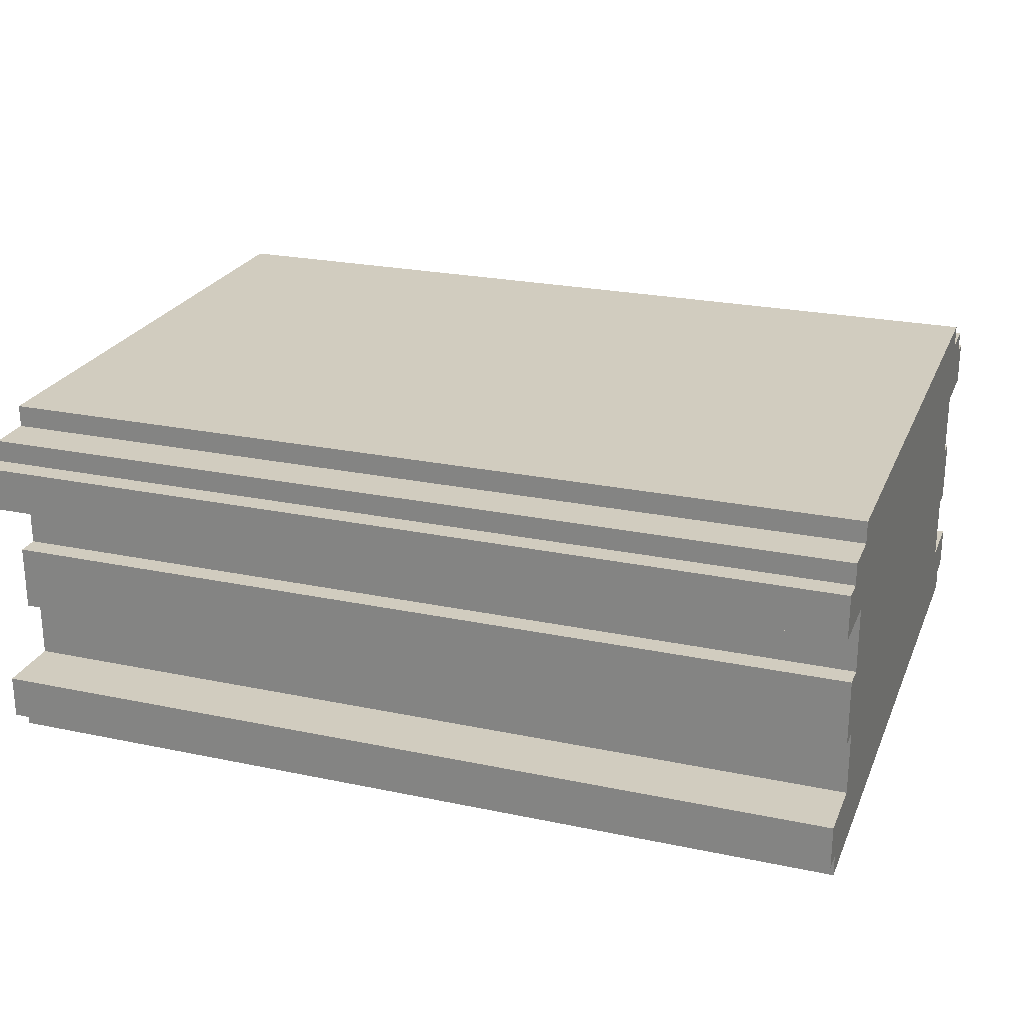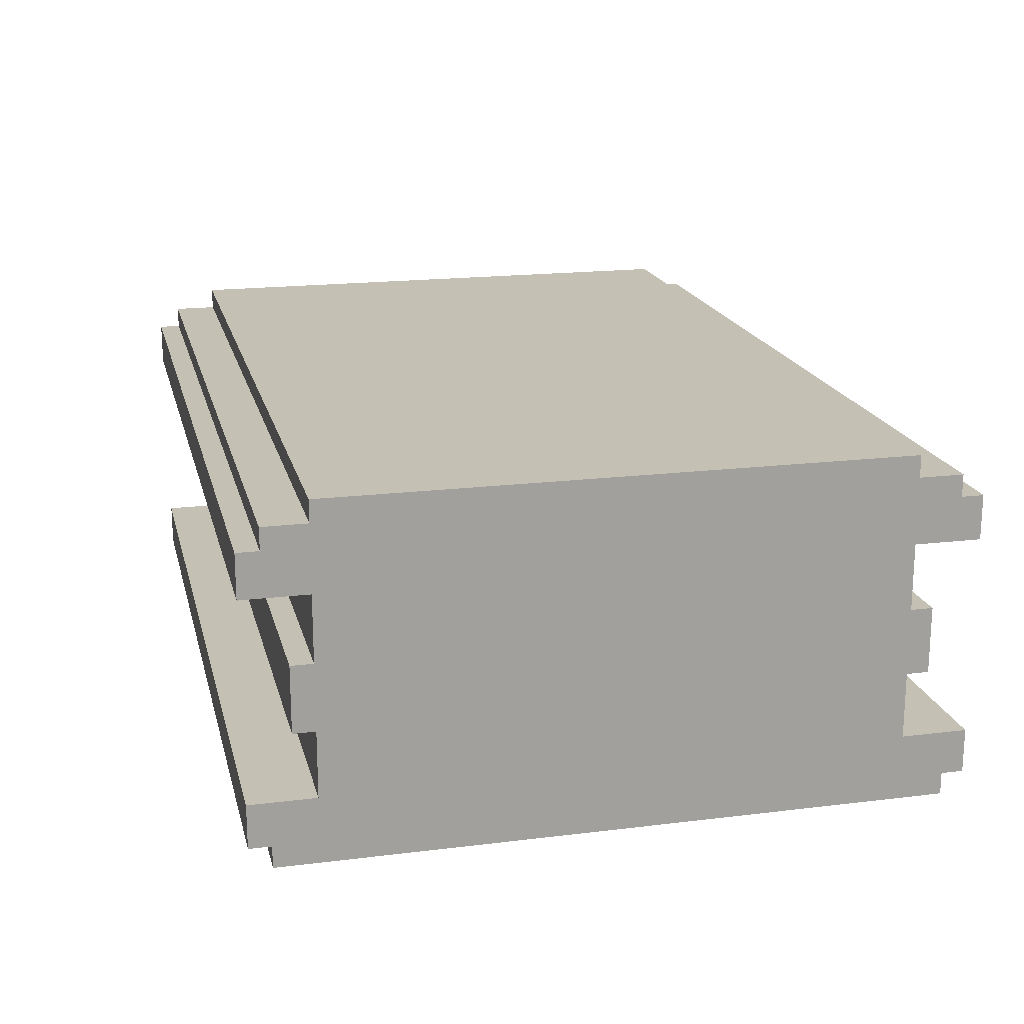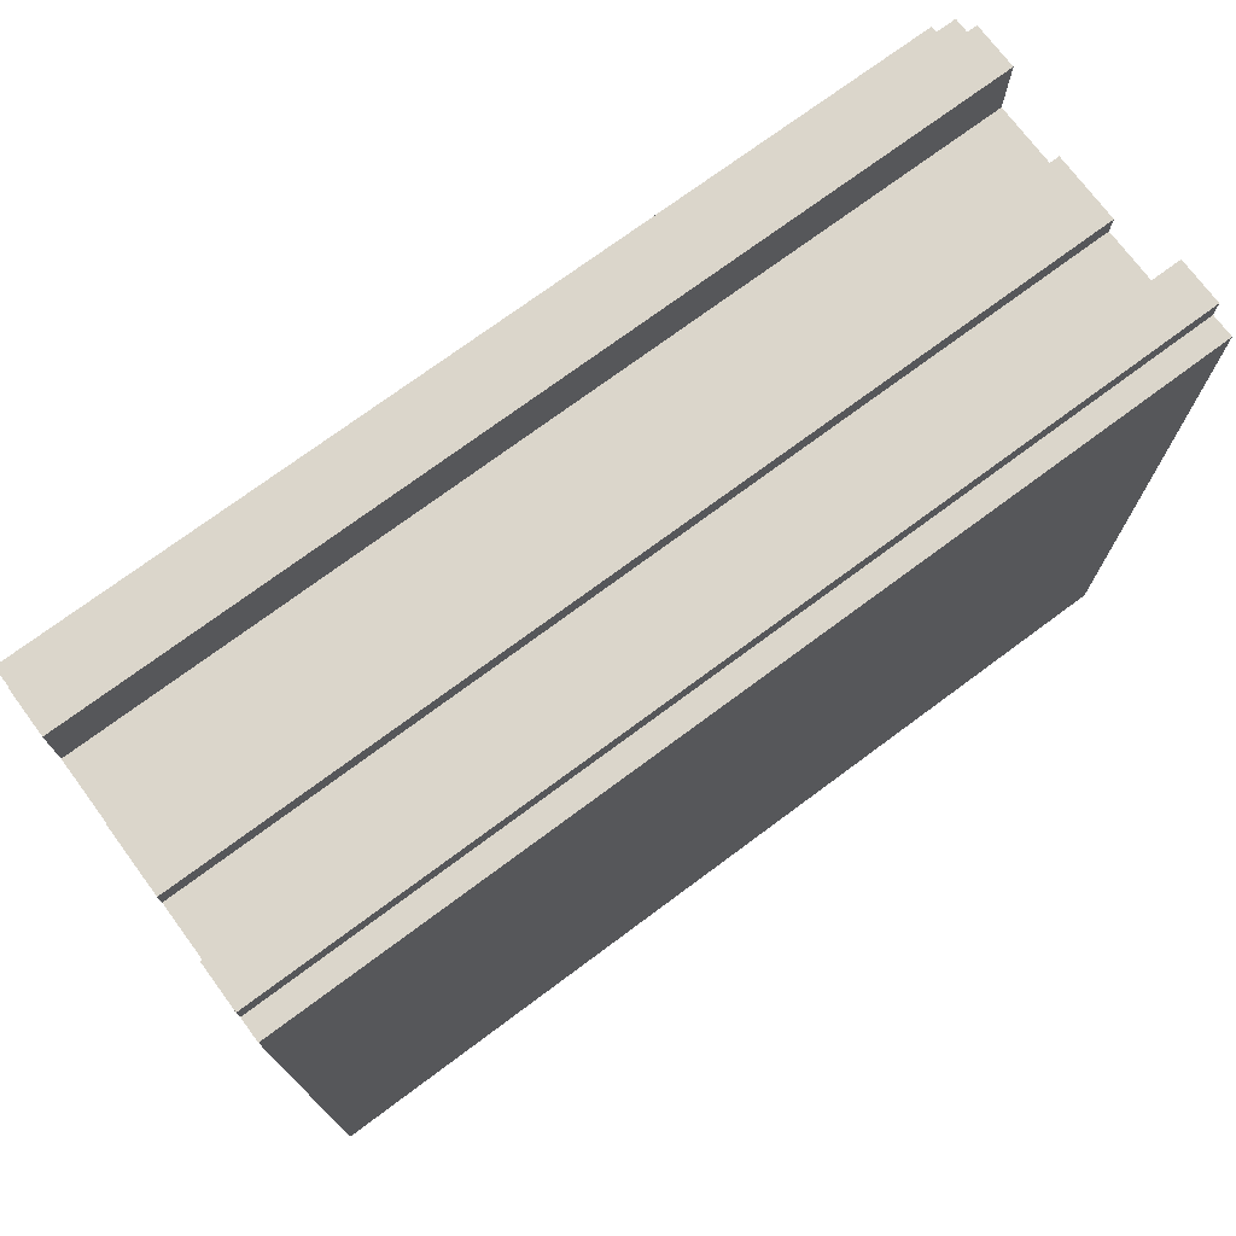
<metadata>
{"format":"obj","ext":"obj","renderer":"f3d","projection":"perspective","resolution":1024,"background":"white","views":[{"elev":24.1,"azim":-160.8,"up":"+Y"},{"elev":18.4,"azim":-103.4,"up":"+Y"},{"elev":73.5,"azim":-36.6,"up":"+Z"}]}
</metadata>
<code>
o
v -2 1.2 1.5
v -2 1.2 1.3
v -2 1.2 -1.3
v -2 1.2 -1.5
v -2 1.3 1.6
v -2 1.3 1.5
v -2 1.3 -1.5
v -2 1.3 -1.6
v -2 1.5 1.6
v -2 1.5 1.3
v -2 1.5 -1.3
v -2 1.5 -1.6
v -2 1.8 1.4
v -2 1.8 1.3
v -2 1.8 -1.3
v -2 1.8 -1.4
v -2 2.1 1.4
v -2 2.1 1.3
v -2 2.1 -1.3
v -2 2.1 -1.4
v -2 2.4 1.6
v -2 2.4 1.3
v -2 2.4 -1.3
v -2 2.4 -1.6
v -2 2.6 1.6
v -2 2.6 1.5
v -2 2.6 -1.5
v -2 2.6 -1.6
v -2 2.7 1.5
v -2 2.7 1.3
v -2 2.7 -1.3
v -2 2.7 -1.5
v -2 2.8 1.3
v -2 2.8 -1.3
v 2 1.2 1.5
v 2 1.2 1.3
v 2 1.2 -1.3
v 2 1.2 -1.5
v 2 1.3 1.6
v 2 1.3 1.5
v 2 1.3 -1.5
v 2 1.3 -1.6
v 2 1.5 1.6
v 2 1.5 1.3
v 2 1.5 -1.3
v 2 1.5 -1.6
v 2 1.8 1.4
v 2 1.8 1.3
v 2 1.8 -1.3
v 2 1.8 -1.4
v 2 2.1 1.4
v 2 2.1 1.3
v 2 2.1 -1.3
v 2 2.1 -1.4
v 2 2.4 1.6
v 2 2.4 1.3
v 2 2.4 -1.3
v 2 2.4 -1.6
v 2 2.6 1.6
v 2 2.6 1.5
v 2 2.6 -1.5
v 2 2.6 -1.6
v 2 2.7 1.5
v 2 2.7 1.3
v 2 2.7 -1.3
v 2 2.7 -1.5
v 2 2.8 1.3
v 2 2.8 -1.3
v -2 1.3 1.6
v -2 1.5 1.6
v -2 2.4 1.6
v -2 2.6 1.6
v 2 1.3 1.6
v 2 1.5 1.6
v 2 2.4 1.6
v 2 2.6 1.6
v -2 1.2 1.5
v -2 1.3 1.5
v -2 2.6 1.5
v -2 2.7 1.5
v 2 1.2 1.5
v 2 1.3 1.5
v 2 2.6 1.5
v 2 2.7 1.5
v -2 1.8 1.4
v -2 2.1 1.4
v 2 1.8 1.4
v 2 2.1 1.4
v -2 1.5 1.3
v -2 1.8 1.3
v -2 2.1 1.3
v -2 2.4 1.3
v -2 2.7 1.3
v -2 2.8 1.3
v -1.8 1.5 1.3
v -1.8 1.8 1.3
v -1.8 2.1 1.3
v -1.8 2.4 1.3
v -1.8 2.7 1.3
v -1.8 2.8 1.3
v -1.5 1.5 1.3
v -1.5 1.8 1.3
v -1.5 2.1 1.3
v -1.5 2.4 1.3
v -1.5 2.7 1.3
v -1.5 2.8 1.3
v -1.2 1.5 1.3
v -1.2 1.8 1.3
v -1.2 2.1 1.3
v -1.2 2.4 1.3
v -1.2 2.7 1.3
v -1.2 2.8 1.3
v -0.8 1.5 1.3
v -0.8 1.8 1.3
v -0.8 2.1 1.3
v -0.8 2.4 1.3
v -0.8 2.7 1.3
v -0.8 2.8 1.3
v -0.5 1.5 1.3
v -0.5 1.8 1.3
v -0.5 2.1 1.3
v -0.5 2.4 1.3
v -0.5 2.7 1.3
v -0.5 2.8 1.3
v -0.2 1.5 1.3
v -0.2 1.8 1.3
v -0.2 2.1 1.3
v -0.2 2.4 1.3
v -0.2 2.7 1.3
v -0.2 2.8 1.3
v 0.1 1.5 1.3
v 0.1 1.8 1.3
v 0.1 2.1 1.3
v 0.1 2.4 1.3
v 0.1 2.7 1.3
v 0.1 2.8 1.3
v 0.5 1.5 1.3
v 0.5 1.8 1.3
v 0.5 2.1 1.3
v 0.5 2.4 1.3
v 0.5 2.7 1.3
v 0.5 2.8 1.3
v 0.8 1.5 1.3
v 0.8 1.8 1.3
v 0.8 2.1 1.3
v 0.8 2.4 1.3
v 0.8 2.7 1.3
v 0.8 2.8 1.3
v 1.2 1.5 1.3
v 1.2 1.8 1.3
v 1.2 2.1 1.3
v 1.2 2.4 1.3
v 1.2 2.7 1.3
v 1.2 2.8 1.3
v 1.5 1.5 1.3
v 1.5 1.8 1.3
v 1.5 2.1 1.3
v 1.5 2.4 1.3
v 1.5 2.7 1.3
v 1.5 2.8 1.3
v 1.8 1.5 1.3
v 1.8 1.8 1.3
v 1.8 2.1 1.3
v 1.8 2.4 1.3
v 1.8 2.7 1.3
v 1.8 2.8 1.3
v 2 1.5 1.3
v 2 1.8 1.3
v 2 2.1 1.3
v 2 2.4 1.3
v 2 2.7 1.3
v 2 2.8 1.3
v -2 1.5 -1.3
v -2 1.8 -1.3
v -2 2.1 -1.3
v -2 2.4 -1.3
v -2 2.7 -1.3
v -2 2.8 -1.3
v -1.8 1.5 -1.3
v -1.8 1.8 -1.3
v -1.8 2.1 -1.3
v -1.8 2.4 -1.3
v -1.8 2.7 -1.3
v -1.8 2.8 -1.3
v -1.5 1.5 -1.3
v -1.5 1.8 -1.3
v -1.5 2.1 -1.3
v -1.5 2.4 -1.3
v -1.5 2.7 -1.3
v -1.5 2.8 -1.3
v -1.2 1.5 -1.3
v -1.2 1.8 -1.3
v -1.2 2.1 -1.3
v -1.2 2.4 -1.3
v -1.2 2.7 -1.3
v -1.2 2.8 -1.3
v -0.8 1.5 -1.3
v -0.8 1.8 -1.3
v -0.8 2.1 -1.3
v -0.8 2.4 -1.3
v -0.8 2.7 -1.3
v -0.8 2.8 -1.3
v -0.5 1.5 -1.3
v -0.5 1.8 -1.3
v -0.5 2.1 -1.3
v -0.5 2.4 -1.3
v -0.5 2.7 -1.3
v -0.5 2.8 -1.3
v -0.2 1.5 -1.3
v -0.2 1.8 -1.3
v -0.2 2.1 -1.3
v -0.2 2.4 -1.3
v -0.2 2.7 -1.3
v -0.2 2.8 -1.3
v 0.1 1.5 -1.3
v 0.1 1.8 -1.3
v 0.1 2.1 -1.3
v 0.1 2.4 -1.3
v 0.1 2.7 -1.3
v 0.1 2.8 -1.3
v 0.5 1.5 -1.3
v 0.5 1.8 -1.3
v 0.5 2.1 -1.3
v 0.5 2.4 -1.3
v 0.5 2.7 -1.3
v 0.5 2.8 -1.3
v 0.8 1.5 -1.3
v 0.8 1.8 -1.3
v 0.8 2.1 -1.3
v 0.8 2.4 -1.3
v 0.8 2.7 -1.3
v 0.8 2.8 -1.3
v 1.2 1.5 -1.3
v 1.2 1.8 -1.3
v 1.2 2.1 -1.3
v 1.2 2.4 -1.3
v 1.2 2.7 -1.3
v 1.2 2.8 -1.3
v 1.5 1.5 -1.3
v 1.5 1.8 -1.3
v 1.5 2.1 -1.3
v 1.5 2.4 -1.3
v 1.5 2.7 -1.3
v 1.5 2.8 -1.3
v 1.8 1.5 -1.3
v 1.8 1.8 -1.3
v 1.8 2.1 -1.3
v 1.8 2.4 -1.3
v 1.8 2.7 -1.3
v 1.8 2.8 -1.3
v 2 1.5 -1.3
v 2 1.8 -1.3
v 2 2.1 -1.3
v 2 2.4 -1.3
v 2 2.7 -1.3
v 2 2.8 -1.3
v -2 1.8 -1.4
v -2 2.1 -1.4
v 2 1.8 -1.4
v 2 2.1 -1.4
v -2 1.2 -1.5
v -2 1.3 -1.5
v -2 2.6 -1.5
v -2 2.7 -1.5
v 2 1.2 -1.5
v 2 1.3 -1.5
v 2 2.6 -1.5
v 2 2.7 -1.5
v -2 1.3 -1.6
v -2 1.5 -1.6
v -2 2.4 -1.6
v -2 2.6 -1.6
v 2 1.3 -1.6
v 2 1.5 -1.6
v 2 2.4 -1.6
v 2 2.6 -1.6
v -2 1.2 1.5
v 2 1.2 1.5
v -2 1.2 1.3
v -1.9 1.2 1.3
v 1.9 1.2 1.3
v 2 1.2 1.3
v -2 1.2 -1.3
v -1.9 1.2 -1.3
v 1.9 1.2 -1.3
v 2 1.2 -1.3
v -2 1.2 -1.5
v 2 1.2 -1.5
v -2 1.3 1.6
v 2 1.3 1.6
v -2 1.3 1.5
v 2 1.3 1.5
v -2 1.3 -1.5
v 2 1.3 -1.5
v -2 1.3 -1.6
v 2 1.3 -1.6
v -2 1.8 1.4
v 2 1.8 1.4
v -2 1.8 1.3
v -1.8 1.8 1.3
v -1.5 1.8 1.3
v -1.2 1.8 1.3
v -0.8 1.8 1.3
v -0.5 1.8 1.3
v -0.2 1.8 1.3
v 0.1 1.8 1.3
v 0.5 1.8 1.3
v 0.8 1.8 1.3
v 1.2 1.8 1.3
v 1.5 1.8 1.3
v 1.8 1.8 1.3
v 2 1.8 1.3
v -2 1.8 -1.3
v -1.8 1.8 -1.3
v -1.5 1.8 -1.3
v -1.2 1.8 -1.3
v -0.8 1.8 -1.3
v -0.5 1.8 -1.3
v -0.2 1.8 -1.3
v 0.1 1.8 -1.3
v 0.5 1.8 -1.3
v 0.8 1.8 -1.3
v 1.2 1.8 -1.3
v 1.5 1.8 -1.3
v 1.8 1.8 -1.3
v 2 1.8 -1.3
v -2 1.8 -1.4
v 2 1.8 -1.4
v -2 2.4 1.6
v 2 2.4 1.6
v -2 2.4 1.3
v -1.8 2.4 1.3
v -1.5 2.4 1.3
v -1.2 2.4 1.3
v -0.8 2.4 1.3
v -0.5 2.4 1.3
v -0.2 2.4 1.3
v 0.1 2.4 1.3
v 0.5 2.4 1.3
v 0.8 2.4 1.3
v 1.2 2.4 1.3
v 1.5 2.4 1.3
v 1.8 2.4 1.3
v 2 2.4 1.3
v -2 2.4 -1.3
v -1.8 2.4 -1.3
v -1.5 2.4 -1.3
v -1.2 2.4 -1.3
v -0.8 2.4 -1.3
v -0.5 2.4 -1.3
v -0.2 2.4 -1.3
v 0.1 2.4 -1.3
v 0.5 2.4 -1.3
v 0.8 2.4 -1.3
v 1.2 2.4 -1.3
v 1.5 2.4 -1.3
v 1.8 2.4 -1.3
v 2 2.4 -1.3
v -2 2.4 -1.6
v 2 2.4 -1.6
v -2 1.5 1.6
v 2 1.5 1.6
v -2 1.5 1.3
v -1.8 1.5 1.3
v -1.5 1.5 1.3
v -1.2 1.5 1.3
v -0.8 1.5 1.3
v -0.5 1.5 1.3
v -0.2 1.5 1.3
v 0.1 1.5 1.3
v 0.5 1.5 1.3
v 0.8 1.5 1.3
v 1.2 1.5 1.3
v 1.5 1.5 1.3
v 1.8 1.5 1.3
v 2 1.5 1.3
v -2 1.5 -1.3
v -1.8 1.5 -1.3
v -1.5 1.5 -1.3
v -1.2 1.5 -1.3
v -0.8 1.5 -1.3
v -0.5 1.5 -1.3
v -0.2 1.5 -1.3
v 0.1 1.5 -1.3
v 0.5 1.5 -1.3
v 0.8 1.5 -1.3
v 1.2 1.5 -1.3
v 1.5 1.5 -1.3
v 1.8 1.5 -1.3
v 2 1.5 -1.3
v -2 1.5 -1.6
v 2 1.5 -1.6
v -2 2.1 1.4
v 2 2.1 1.4
v -2 2.1 1.3
v -1.8 2.1 1.3
v -1.5 2.1 1.3
v -1.2 2.1 1.3
v -0.8 2.1 1.3
v -0.5 2.1 1.3
v -0.2 2.1 1.3
v 0.1 2.1 1.3
v 0.5 2.1 1.3
v 0.8 2.1 1.3
v 1.2 2.1 1.3
v 1.5 2.1 1.3
v 1.8 2.1 1.3
v 2 2.1 1.3
v -2 2.1 -1.3
v -1.8 2.1 -1.3
v -1.5 2.1 -1.3
v -1.2 2.1 -1.3
v -0.8 2.1 -1.3
v -0.5 2.1 -1.3
v -0.2 2.1 -1.3
v 0.1 2.1 -1.3
v 0.5 2.1 -1.3
v 0.8 2.1 -1.3
v 1.2 2.1 -1.3
v 1.5 2.1 -1.3
v 1.8 2.1 -1.3
v 2 2.1 -1.3
v -2 2.1 -1.4
v 2 2.1 -1.4
v -2 2.6 1.6
v 2 2.6 1.6
v -2 2.6 1.5
v 2 2.6 1.5
v -2 2.6 -1.5
v 2 2.6 -1.5
v -2 2.6 -1.6
v 2 2.6 -1.6
v -2 2.7 1.5
v 2 2.7 1.5
v -2 2.7 1.3
v -1.8 2.7 1.3
v -1.5 2.7 1.3
v -1.2 2.7 1.3
v -0.8 2.7 1.3
v -0.5 2.7 1.3
v -0.2 2.7 1.3
v 0.1 2.7 1.3
v 0.5 2.7 1.3
v 0.8 2.7 1.3
v 1.2 2.7 1.3
v 1.5 2.7 1.3
v 1.8 2.7 1.3
v 2 2.7 1.3
v -2 2.7 -1.3
v -1.8 2.7 -1.3
v -1.5 2.7 -1.3
v -1.2 2.7 -1.3
v -0.8 2.7 -1.3
v -0.5 2.7 -1.3
v -0.2 2.7 -1.3
v 0.1 2.7 -1.3
v 0.5 2.7 -1.3
v 0.8 2.7 -1.3
v 1.2 2.7 -1.3
v 1.5 2.7 -1.3
v 1.8 2.7 -1.3
v 2 2.7 -1.3
v -2 2.7 -1.5
v 2 2.7 -1.5
v -2 2.8 1.3
v -1.8 2.8 1.3
v -1.5 2.8 1.3
v -1.2 2.8 1.3
v -0.8 2.8 1.3
v -0.5 2.8 1.3
v -0.2 2.8 1.3
v 0.1 2.8 1.3
v 0.5 2.8 1.3
v 0.8 2.8 1.3
v 1.2 2.8 1.3
v 1.5 2.8 1.3
v 1.8 2.8 1.3
v 2 2.8 1.3
v -2 2.8 -1.3
v -1.8 2.8 -1.3
v -1.5 2.8 -1.3
v -1.2 2.8 -1.3
v -0.8 2.8 -1.3
v -0.5 2.8 -1.3
v -0.2 2.8 -1.3
v 0.1 2.8 -1.3
v 0.5 2.8 -1.3
v 0.8 2.8 -1.3
v 1.2 2.8 -1.3
v 1.5 2.8 -1.3
v 1.8 2.8 -1.3
v 2 2.8 -1.3
f 6 2 1
f 7 4 3
f 9 6 5
f 10 3 2
f 10 6 9
f 10 2 6
f 11 8 7
f 11 3 10
f 11 7 3
f 12 8 11
f 14 11 10
f 15 11 14
f 17 14 13
f 18 15 14
f 18 14 17
f 19 16 15
f 19 15 18
f 20 16 19
f 22 19 18
f 23 19 22
f 25 22 21
f 26 22 25
f 27 24 23
f 28 24 27
f 29 22 26
f 30 23 22
f 30 22 29
f 31 27 23
f 31 23 30
f 32 27 31
f 33 31 30
f 34 31 33
f 35 36 40
f 37 38 41
f 39 40 43
f 36 37 44
f 43 40 44
f 40 36 44
f 41 42 45
f 44 37 45
f 37 41 45
f 45 42 46
f 44 45 48
f 48 45 49
f 47 48 51
f 48 49 52
f 51 48 52
f 49 50 53
f 52 49 53
f 53 50 54
f 52 53 56
f 56 53 57
f 55 56 59
f 59 56 60
f 57 58 61
f 61 58 62
f 60 56 63
f 56 57 64
f 63 56 64
f 57 61 65
f 64 57 65
f 65 61 66
f 64 65 67
f 67 65 68
f 73 70 69
f 74 70 73
f 75 72 71
f 76 72 75
f 81 78 77
f 82 78 81
f 83 80 79
f 84 80 83
f 87 86 85
f 88 86 87
f 95 90 89
f 96 90 95
f 97 92 91
f 98 92 97
f 99 94 93
f 100 94 99
f 101 96 95
f 102 96 101
f 103 98 97
f 104 98 103
f 105 100 99
f 106 100 105
f 107 102 101
f 108 102 107
f 109 104 103
f 110 104 109
f 111 106 105
f 112 106 111
f 113 108 107
f 114 108 113
f 115 110 109
f 116 110 115
f 117 112 111
f 118 112 117
f 119 114 113
f 120 114 119
f 121 116 115
f 122 116 121
f 123 118 117
f 124 118 123
f 125 120 119
f 126 120 125
f 127 122 121
f 128 122 127
f 129 124 123
f 130 124 129
f 131 126 125
f 132 126 131
f 133 128 127
f 134 128 133
f 135 130 129
f 136 130 135
f 137 132 131
f 138 132 137
f 139 134 133
f 140 134 139
f 141 136 135
f 142 136 141
f 143 138 137
f 144 138 143
f 145 140 139
f 146 140 145
f 147 142 141
f 148 142 147
f 149 144 143
f 150 144 149
f 151 146 145
f 152 146 151
f 153 148 147
f 154 148 153
f 155 150 149
f 156 150 155
f 157 152 151
f 158 152 157
f 159 154 153
f 160 154 159
f 161 156 155
f 162 156 161
f 163 158 157
f 164 158 163
f 165 160 159
f 166 160 165
f 167 162 161
f 168 162 167
f 169 164 163
f 170 164 169
f 171 166 165
f 172 166 171
f 173 174 179
f 179 174 180
f 175 176 181
f 181 176 182
f 177 178 183
f 183 178 184
f 179 180 185
f 185 180 186
f 181 182 187
f 187 182 188
f 183 184 189
f 189 184 190
f 185 186 191
f 191 186 192
f 187 188 193
f 193 188 194
f 189 190 195
f 195 190 196
f 191 192 197
f 197 192 198
f 193 194 199
f 199 194 200
f 195 196 201
f 201 196 202
f 197 198 203
f 203 198 204
f 199 200 205
f 205 200 206
f 201 202 207
f 207 202 208
f 203 204 209
f 209 204 210
f 205 206 211
f 211 206 212
f 207 208 213
f 213 208 214
f 209 210 215
f 215 210 216
f 211 212 217
f 217 212 218
f 213 214 219
f 219 214 220
f 215 216 221
f 221 216 222
f 217 218 223
f 223 218 224
f 219 220 225
f 225 220 226
f 221 222 227
f 227 222 228
f 223 224 229
f 229 224 230
f 225 226 231
f 231 226 232
f 227 228 233
f 233 228 234
f 229 230 235
f 235 230 236
f 231 232 237
f 237 232 238
f 233 234 239
f 239 234 240
f 235 236 241
f 241 236 242
f 237 238 243
f 243 238 244
f 239 240 245
f 245 240 246
f 241 242 247
f 247 242 248
f 243 244 249
f 249 244 250
f 245 246 251
f 251 246 252
f 247 248 253
f 253 248 254
f 249 250 255
f 255 250 256
f 257 258 259
f 259 258 260
f 261 262 265
f 265 262 266
f 263 264 267
f 267 264 268
f 269 270 273
f 273 270 274
f 271 272 275
f 275 272 276
f 279 278 277
f 280 278 279
f 281 278 280
f 282 278 281
f 283 280 279
f 284 281 280
f 284 280 283
f 285 282 281
f 285 281 284
f 286 282 285
f 287 284 283
f 287 285 284
f 287 286 285
f 288 286 287
f 291 290 289
f 292 290 291
f 295 294 293
f 296 294 295
f 299 298 297
f 300 298 299
f 301 298 300
f 302 298 301
f 303 298 302
f 304 298 303
f 305 298 304
f 306 298 305
f 307 298 306
f 308 298 307
f 309 298 308
f 310 298 309
f 311 298 310
f 312 298 311
f 327 314 313
f 327 326 325
f 327 325 324
f 327 324 323
f 327 323 322
f 327 322 321
f 327 321 320
f 327 320 319
f 327 319 318
f 327 318 317
f 327 317 316
f 327 316 315
f 327 315 314
f 328 326 327
f 331 330 329
f 332 330 331
f 333 330 332
f 334 330 333
f 335 330 334
f 336 330 335
f 337 330 336
f 338 330 337
f 339 330 338
f 340 330 339
f 341 330 340
f 342 330 341
f 343 330 342
f 344 330 343
f 359 346 345
f 359 358 357
f 359 357 356
f 359 356 355
f 359 355 354
f 359 354 353
f 359 353 352
f 359 352 351
f 359 351 350
f 359 350 349
f 359 349 348
f 359 348 347
f 359 347 346
f 360 358 359
f 361 362 363
f 363 362 364
f 364 362 365
f 365 362 366
f 366 362 367
f 367 362 368
f 368 362 369
f 369 362 370
f 370 362 371
f 371 362 372
f 372 362 373
f 373 362 374
f 374 362 375
f 375 362 376
f 377 378 391
f 389 390 391
f 388 389 391
f 387 388 391
f 386 387 391
f 385 386 391
f 384 385 391
f 383 384 391
f 382 383 391
f 381 382 391
f 380 381 391
f 379 380 391
f 378 379 391
f 391 390 392
f 393 394 395
f 395 394 396
f 396 394 397
f 397 394 398
f 398 394 399
f 399 394 400
f 400 394 401
f 401 394 402
f 402 394 403
f 403 394 404
f 404 394 405
f 405 394 406
f 406 394 407
f 407 394 408
f 409 410 423
f 421 422 423
f 420 421 423
f 419 420 423
f 418 419 423
f 417 418 423
f 416 417 423
f 415 416 423
f 414 415 423
f 413 414 423
f 412 413 423
f 411 412 423
f 410 411 423
f 423 422 424
f 425 426 427
f 427 426 428
f 429 430 431
f 431 430 432
f 433 434 435
f 435 434 436
f 436 434 437
f 437 434 438
f 438 434 439
f 439 434 440
f 440 434 441
f 441 434 442
f 442 434 443
f 443 434 444
f 444 434 445
f 445 434 446
f 446 434 447
f 447 434 448
f 449 450 463
f 461 462 463
f 460 461 463
f 459 460 463
f 458 459 463
f 457 458 463
f 456 457 463
f 455 456 463
f 454 455 463
f 453 454 463
f 452 453 463
f 451 452 463
f 450 451 463
f 463 462 464
f 465 466 479
f 466 467 480
f 479 466 480
f 467 468 481
f 480 467 481
f 468 469 482
f 481 468 482
f 469 470 483
f 482 469 483
f 470 471 484
f 483 470 484
f 471 472 485
f 484 471 485
f 472 473 486
f 485 472 486
f 473 474 487
f 486 473 487
f 474 475 488
f 487 474 488
f 475 476 489
f 488 475 489
f 476 477 490
f 489 476 490
f 477 478 491
f 490 477 491
f 491 478 492

</code>
